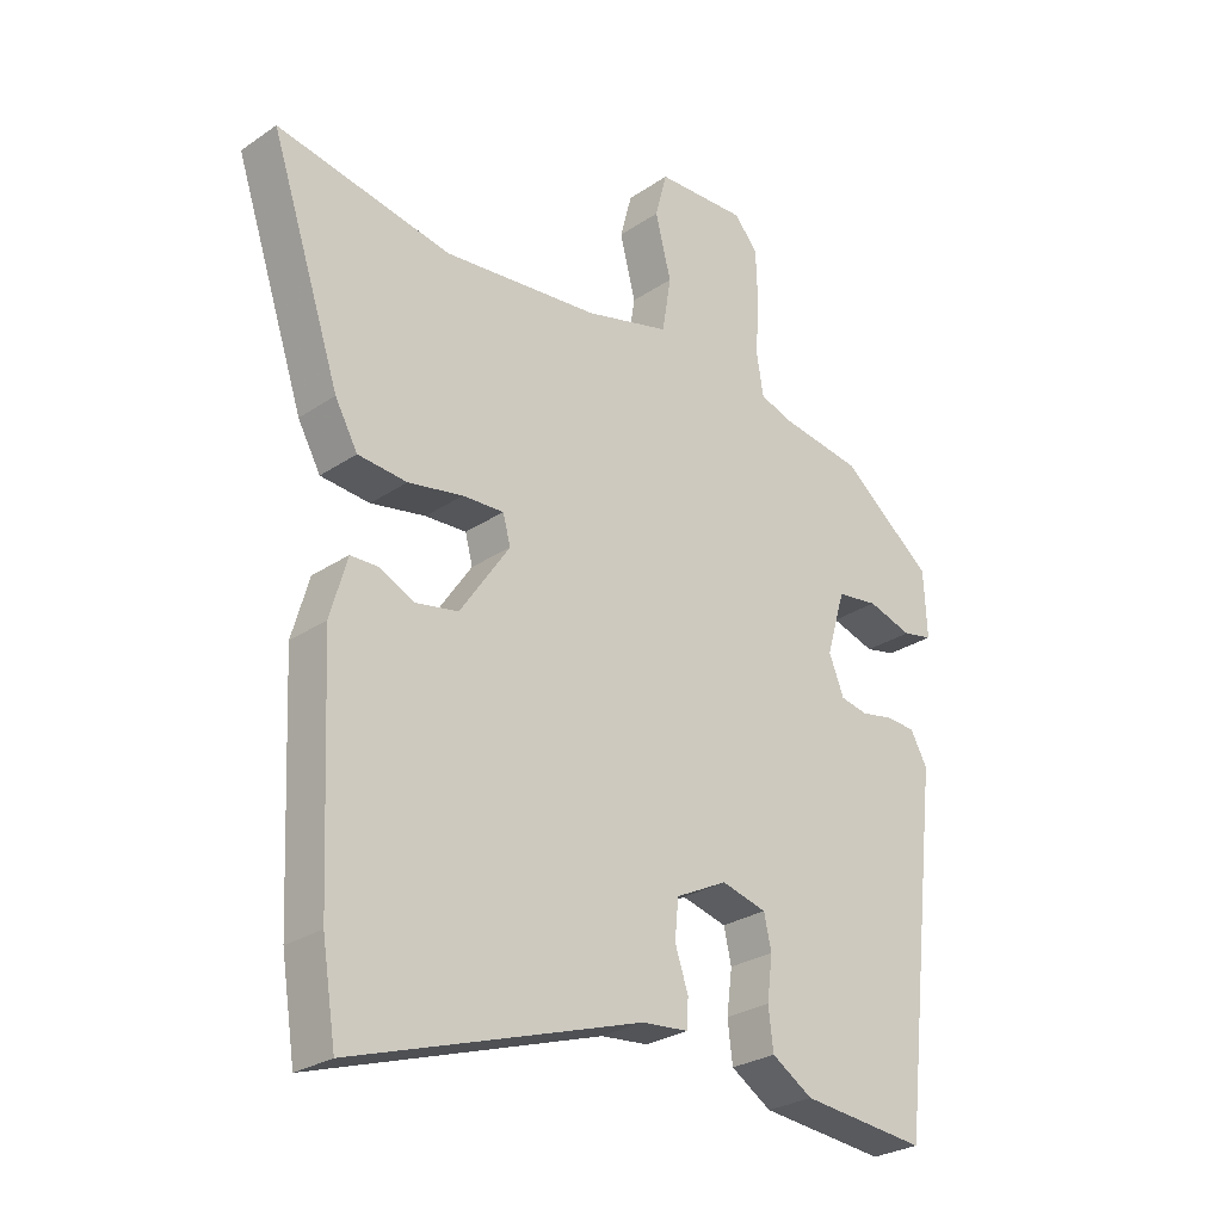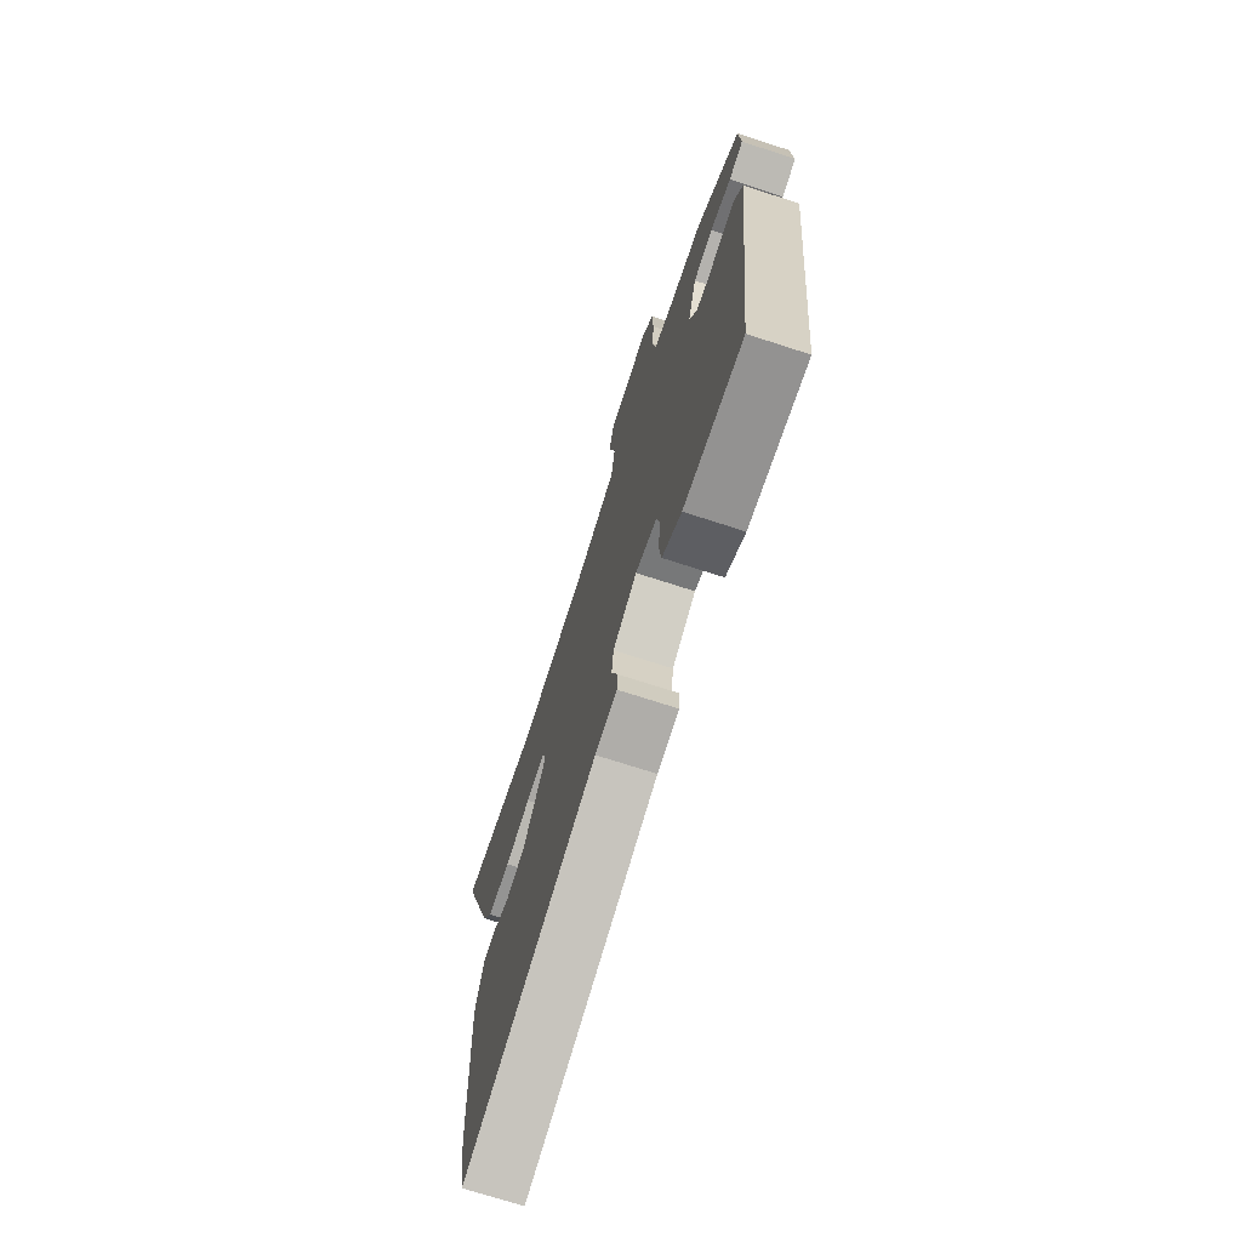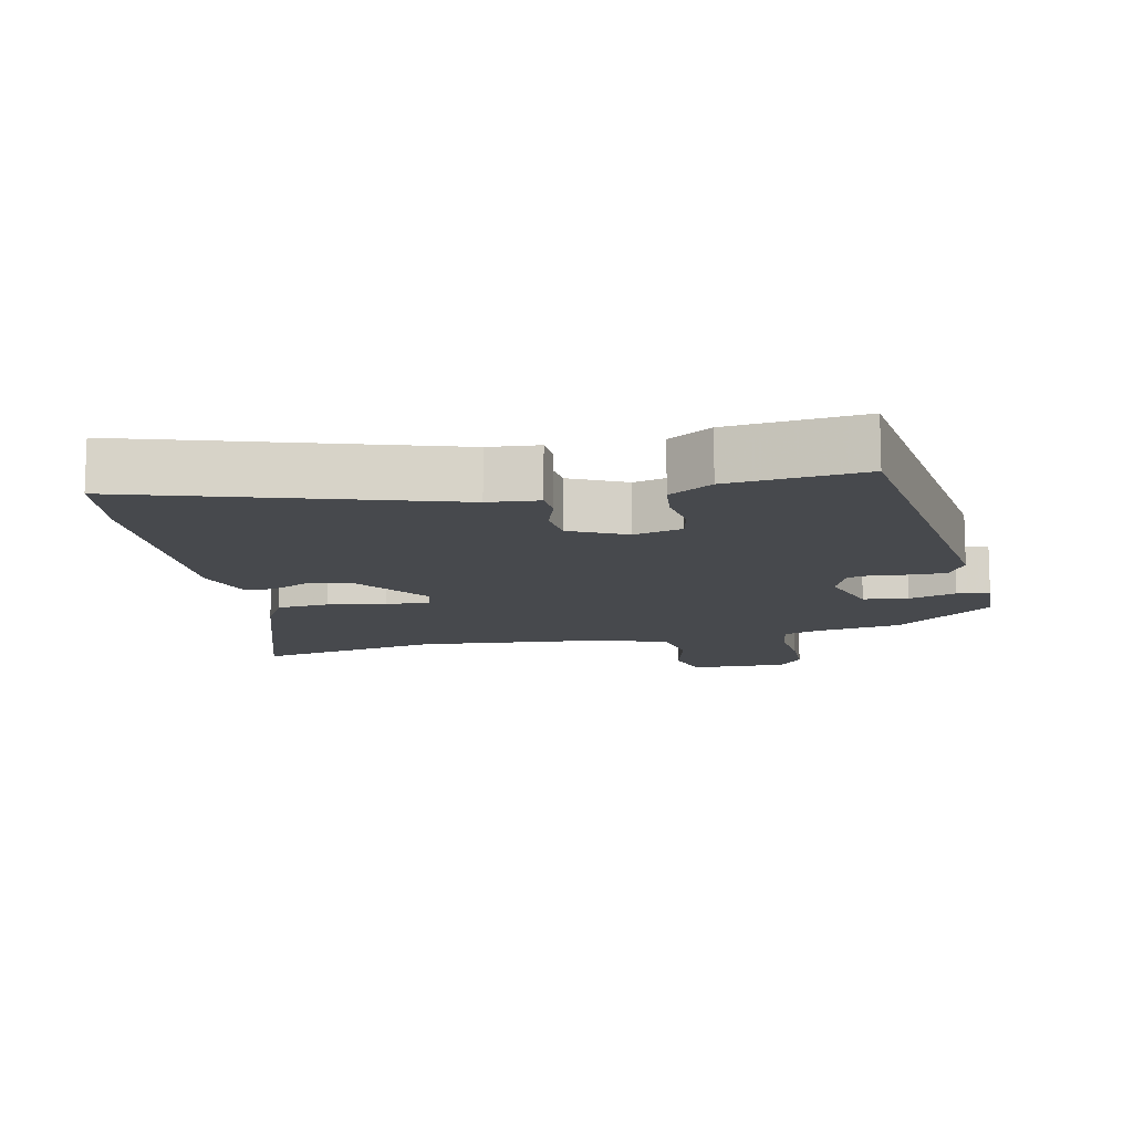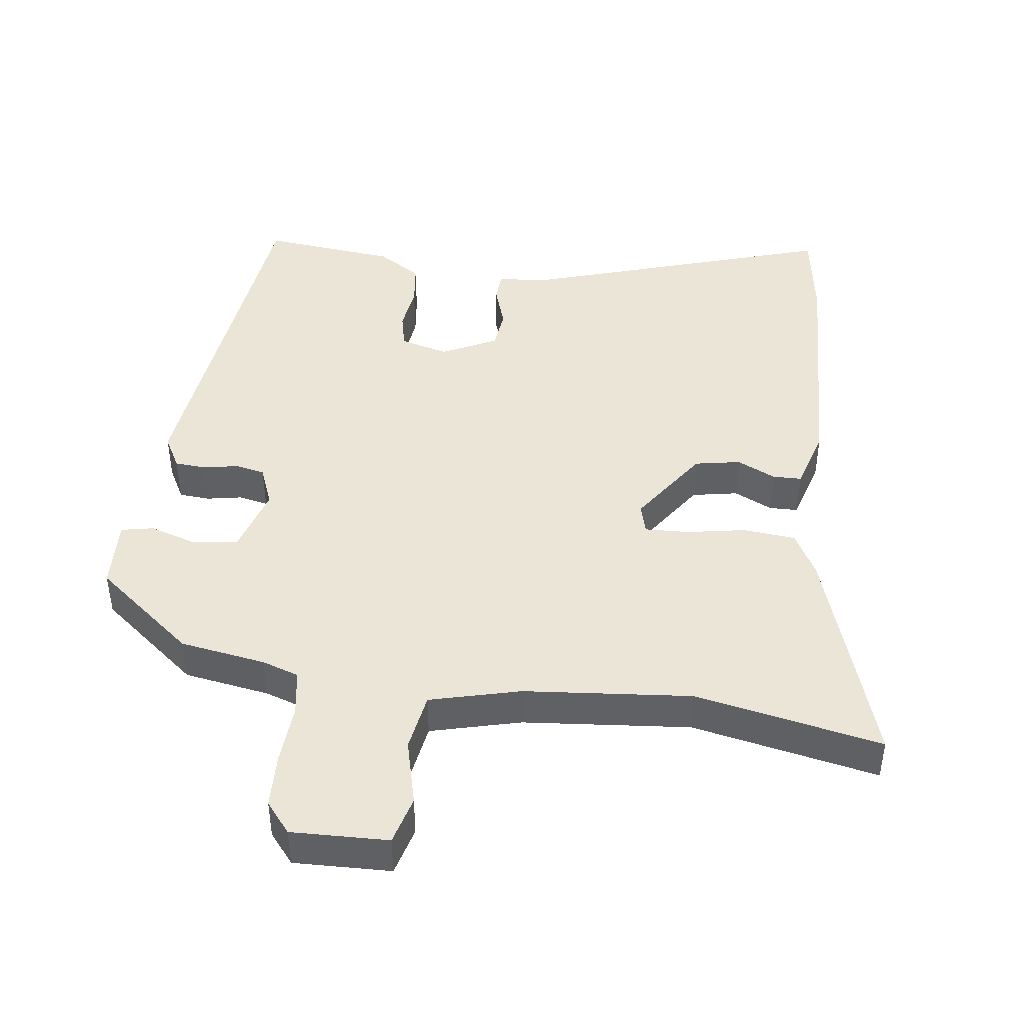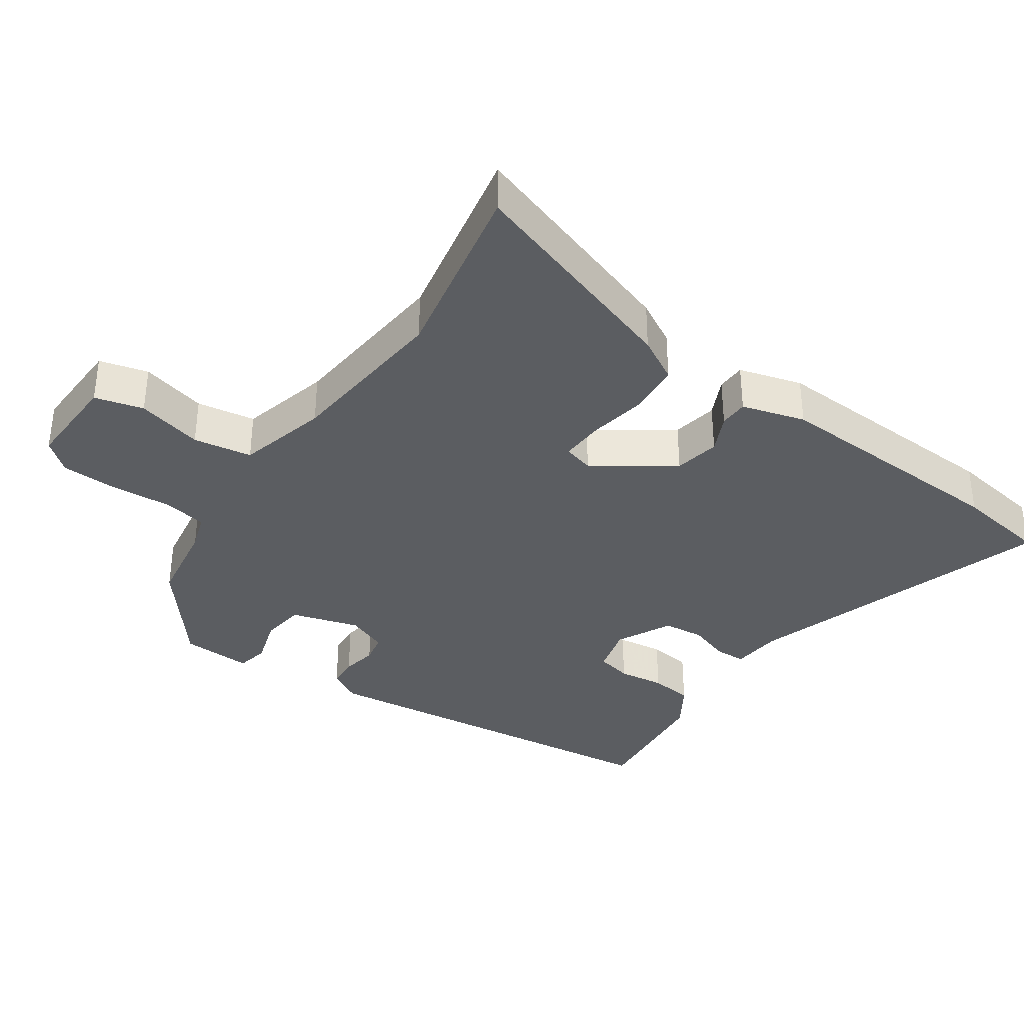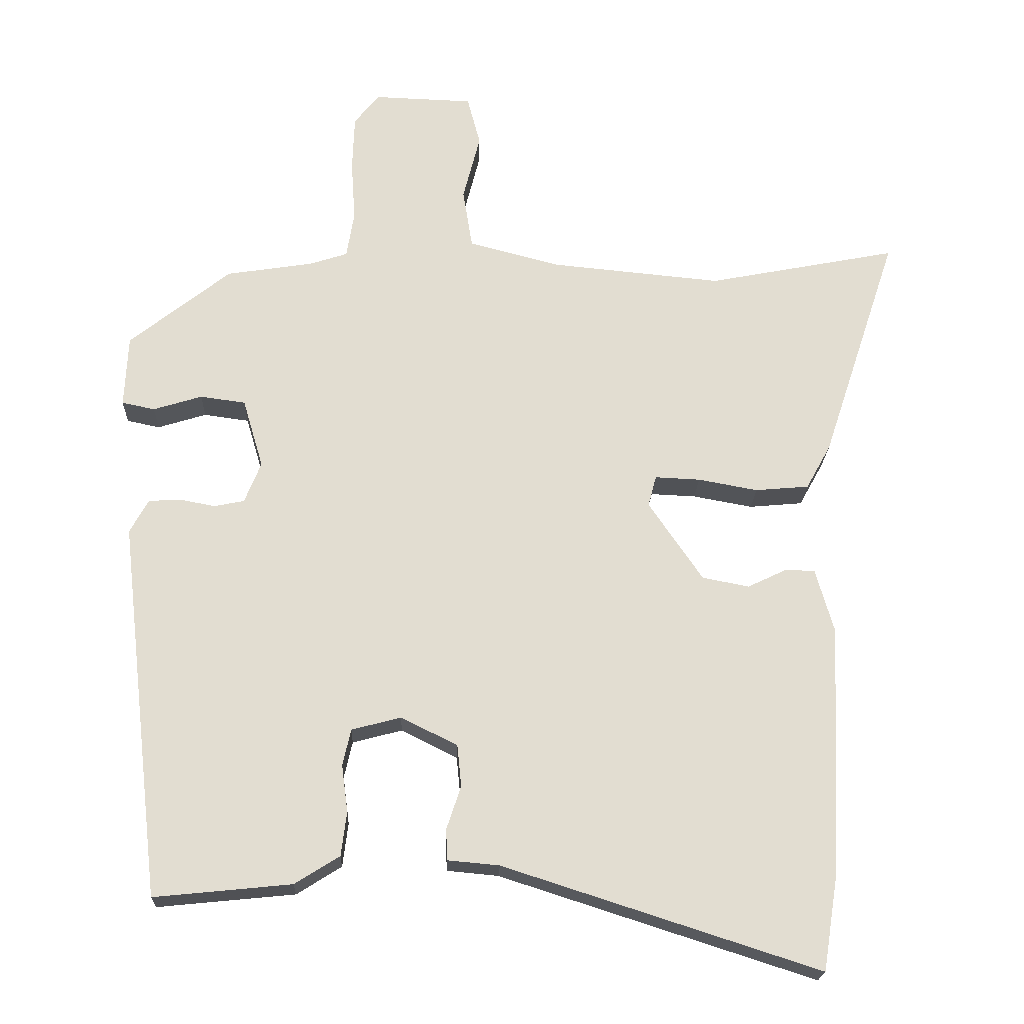
<metadata>
{"format":"obj","ext":"obj","renderer":"f3d","projection":"perspective","resolution":1024,"background":"white","views":[{"elev":-27.2,"azim":136.0,"up":"+Z"},{"elev":-72.1,"azim":-108.0,"up":"+Z"},{"elev":-12.0,"azim":-167.4,"up":"+Y"},{"elev":44.3,"azim":7.7,"up":"+Y"},{"elev":-35.8,"azim":55.4,"up":"+Y"},{"elev":-21.0,"azim":-2.0,"up":"+Z"}]}
</metadata>
<code>
v 0.505 0.07 -0.469
v 0.483 0.07 -0.608
v 0.024 0.07 -0.46
v -0.051 0.07 -0.453
v -0.053 0.07 -0.408
v -0.032 0.07 -0.345
v -0.038 0.07 -0.284
v -0.12 0.07 -0.243
v -0.192 0.07 -0.262
v -0.204 0.07 -0.315
v -0.195 0.07 -0.384
v -0.203 0.07 -0.448
v -0.268 0.07 -0.489
v -0.468 0.07 -0.509
v -0.531 0.07 0.041
v -0.504 0.07 0.09
v -0.458 0.07 0.093
v -0.406 0.07 0.083
v -0.362 0.07 0.092
v -0.338 0.07 0.152
v -0.368 0.07 0.253
v -0.434 0.07 0.262
v -0.505 0.07 0.24
v -0.553 0.07 0.25
v -0.548 0.07 0.355
v -0.401 0.07 0.472
v -0.274 0.07 0.492
v -0.219 0.07 0.51
v -0.208 0.07 0.578
v -0.214 0.07 0.667
v -0.211 0.07 0.749
v -0.174 0.07 0.794
v -0.03 0.07 0.789
v -0.011 0.07 0.717
v -0.036 0.07 0.619
v -0.022 0.07 0.532
v 0.112 0.07 0.497
v 0.361 0.07 0.473
v 0.638 0.07 0.527
v 0.527 0.07 0.192
v 0.491 0.07 0.127
v 0.413 0.07 0.12
v 0.326 0.07 0.136
v 0.26 0.07 0.139
v 0.248 0.07 0.094
v 0.327 0.07 -0.022
v 0.395 0.07 -0.035
v 0.452 0.07 -0.008
v 0.495 0.07 -0.009
v 0.522 0.07 -0.103
v 0.505 0 -0.469
v 0.483 0 -0.608
v 0.024 0 -0.46
v -0.051 0 -0.453
v -0.053 0 -0.408
v -0.032 0 -0.345
v -0.038 0 -0.284
v -0.12 0 -0.243
v -0.192 0 -0.262
v -0.204 0 -0.315
v -0.195 0 -0.384
v -0.203 0 -0.448
v -0.268 0 -0.489
v -0.468 0 -0.509
v -0.531 0 0.041
v -0.504 0 0.09
v -0.458 0 0.093
v -0.406 0 0.083
v -0.362 0 0.092
v -0.338 0 0.152
v -0.368 0 0.253
v -0.434 0 0.262
v -0.505 0 0.24
v -0.553 0 0.25
v -0.548 0 0.355
v -0.401 0 0.472
v -0.274 0 0.492
v -0.219 0 0.51
v -0.208 0 0.578
v -0.214 0 0.667
v -0.211 0 0.749
v -0.174 0 0.794
v -0.03 0 0.789
v -0.011 0 0.717
v -0.036 0 0.619
v -0.022 0 0.532
v 0.112 0 0.497
v 0.361 0 0.473
v 0.638 0 0.527
v 0.527 0 0.192
v 0.491 0 0.127
v 0.413 0 0.12
v 0.326 0 0.136
v 0.26 0 0.139
v 0.248 0 0.094
v 0.327 0 -0.022
v 0.395 0 -0.035
v 0.452 0 -0.008
v 0.495 0 -0.009
v 0.522 0 -0.103
f 47 48 49 50
f 46 47 50 1
f 45 46 1 2
f 40 41 42 43
f 38 39 40 43
f 37 38 43 44
f 36 37 44 45
f 32 33 34 35
f 32 35 36
f 29 30 31 32
f 29 32 36
f 28 29 36 45
f 24 25 26 27
f 22 23 24 27
f 21 22 27 28
f 20 21 28 45
f 15 16 17 18
f 15 18 19
f 14 15 19
f 10 11 12 13
f 9 10 13 14
f 3 4 5 6
f 3 6 7
f 2 3 7
f 45 2 7
f 20 45 7 8
f 9 14 19 20
f 8 9 20
f 100 99 98 97
f 51 100 97 96
f 52 51 96 95
f 93 92 91 90
f 93 90 89 88
f 94 93 88 87
f 95 94 87 86
f 85 84 83 82
f 86 85 82
f 82 81 80 79
f 86 82 79
f 95 86 79 78
f 77 76 75 74
f 77 74 73 72
f 78 77 72 71
f 95 78 71 70
f 68 67 66 65
f 69 68 65
f 69 65 64
f 63 62 61 60
f 64 63 60 59
f 56 55 54 53
f 57 56 53
f 57 53 52
f 57 52 95
f 58 57 95 70
f 70 69 64 59
f 70 59 58
f 1 51 52 2
f 2 52 53 3
f 3 53 54 4
f 4 54 55 5
f 5 55 56 6
f 6 56 57 7
f 7 57 58 8
f 8 58 59 9
f 9 59 60 10
f 10 60 61 11
f 11 61 62 12
f 12 62 63 13
f 13 63 64 14
f 14 64 65 15
f 15 65 66 16
f 16 66 67 17
f 17 67 68 18
f 18 68 69 19
f 19 69 70 20
f 20 70 71 21
f 21 71 72 22
f 22 72 73 23
f 23 73 74 24
f 24 74 75 25
f 25 75 76 26
f 26 76 77 27
f 27 77 78 28
f 28 78 79 29
f 29 79 80 30
f 30 80 81 31
f 31 81 82 32
f 32 82 83 33
f 33 83 84 34
f 34 84 85 35
f 35 85 86 36
f 36 86 87 37
f 37 87 88 38
f 38 88 89 39
f 39 89 90 40
f 40 90 91 41
f 41 91 92 42
f 42 92 93 43
f 43 93 94 44
f 44 94 95 45
f 45 95 96 46
f 46 96 97 47
f 47 97 98 48
f 48 98 99 49
f 49 99 100 50
f 50 100 51 1

</code>
